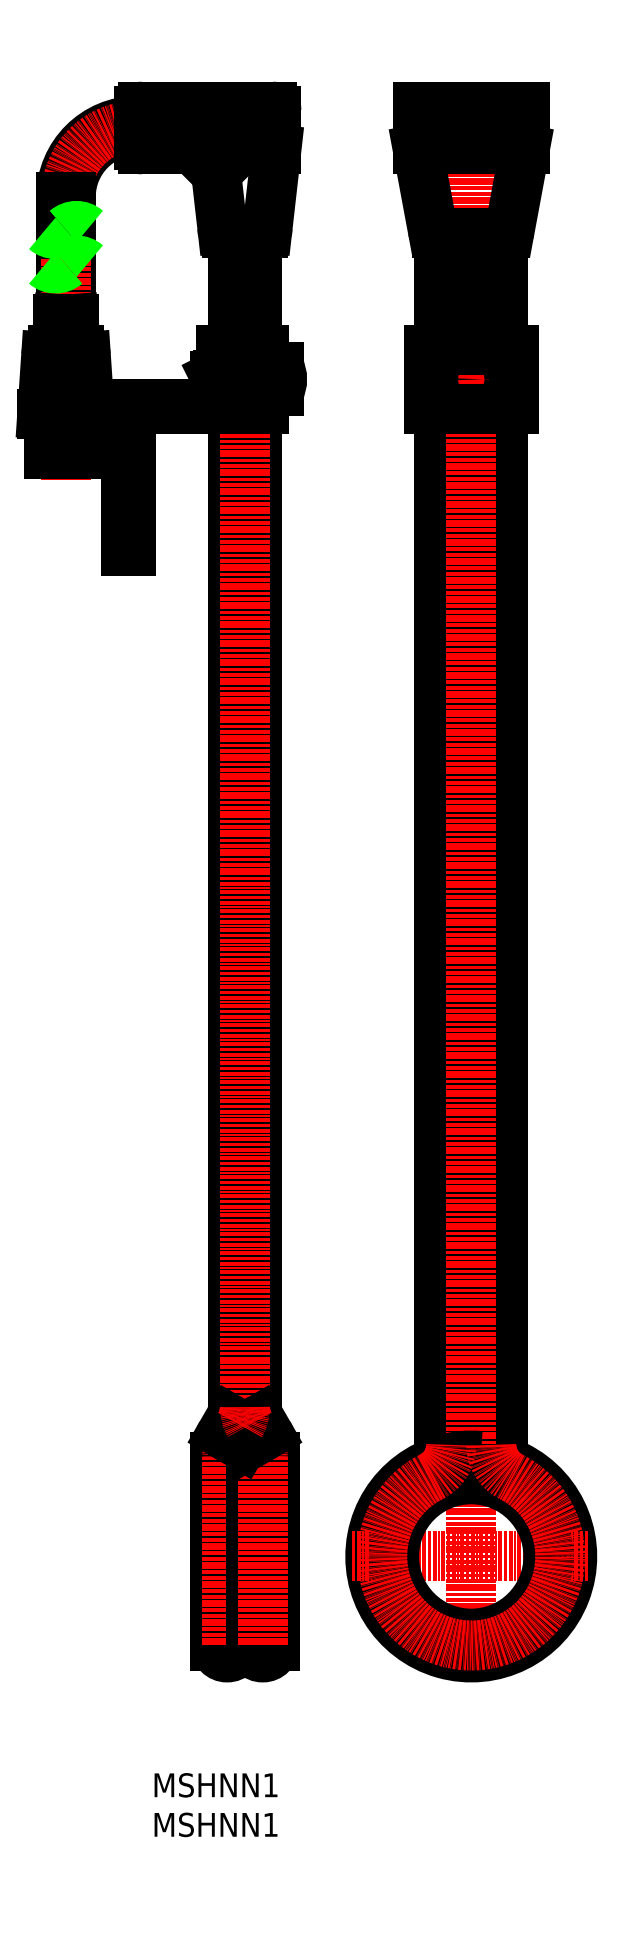
<metadata>
{"format":"dxf","ext":"dxf","renderer":"ezdxf+matplotlib","layout":"modelspace","background":"white","min_lineweight":24,"dpi":150}
</metadata>
<code>
0
SECTION
2
ENTITIES
0
LINE
8
CENTER
10
316
20
653.2
30
0
11
316
21
142.7
31
0
0
LINE
8
CENTER
10
332.8
20
653.2
30
0
11
332.8
21
142.7
31
0
0
LINE
8
0
10
337.8
20
578.9
30
0
11
337.8
21
142.7
31
0
0
LINE
8
0
10
327.8
20
578.9
30
0
11
327.8
21
142.7
31
0
0
LINE
8
0
10
321
20
578.9
30
0
11
321
21
142.7
31
0
0
LINE
8
0
10
311
20
578.9
30
0
11
311
21
142.7
31
0
0
LINE
8
CENTER
10
324.4
20
708.3
30
0
11
324.4
21
46.22
31
0
0
LINE
8
0
10
224.1
20
158.5
30
0
11
224.1
21
578.9
31
0
0
LINE
8
0
10
234.1
20
158.5
30
0
11
234.1
21
578.9
31
0
0
LINE
8
CENTER
10
229.1
20
158.5
30
0
11
229.1
21
653.2
31
0
0
LINE
8
0
10
226.5
20
57.19
30
0
11
231.6
21
82.67
31
0
0
ARC
8
0
10
221.6
20
58.17
30
0
40
5
50
180
51
0
0
ARC
8
0
10
236.6
20
58.17
30
0
40
5
50
180
51
0
0
LINE
8
0
10
231.7
20
134.1
30
0
11
226.6
21
108.7
31
0
0
LINE
8
0
10
216.6
20
137.5
30
0
11
216.6
21
58.17
31
0
0
LINE
8
0
10
226.6
20
137.5
30
0
11
226.6
21
58.17
31
0
0
LINE
8
CENTER
10
221.6
20
137.5
30
0
11
221.6
21
58.17
31
0
0
LINE
8
0
10
241.6
20
137.5
30
0
11
241.6
21
58.17
31
0
0
LINE
8
0
10
231.6
20
137.5
30
0
11
231.6
21
58.17
31
0
0
LINE
8
CENTER
10
236.6
20
137.5
30
0
11
236.6
21
58.17
31
0
0
ARC
8
0
10
244.1
20
158.5
30
0
40
20
50
180
51
210
0
LINE
8
CENTER
10
227.1
20
151
30
0
11
223.6
21
145
31
0
0
ARC
8
0
10
236.6
20
137.5
30
0
40
20
50
150
51
180
0
ARC
8
CENTER
10
236.6
20
137.5
30
0
40
15
50
150
51
180
0
LINE
8
0
10
222.8
20
153.5
30
0
11
219.3
21
147.5
31
0
0
ARC
8
0
10
214.1
20
158.5
30
0
40
10
50
330
51
0
0
LINE
8
0
10
226.8
20
148.5
30
0
11
230.3
21
142.5
31
0
0
ARC
8
0
10
221.6
20
137.5
30
0
40
20
50
0
51
30
0
LINE
8
CENTER
10
231.1
20
151
30
0
11
234.6
21
145
31
0
0
ARC
8
CENTER
10
221.6
20
137.5
30
0
40
15
50
0
51
30
0
ARC
8
0
10
221.6
20
137.5
30
0
40
10
50
0
51
30
0
LINE
8
0
10
229.1
20
144.5
30
0
11
228
21
142.5
31
0
0
ARC
8
0
10
236.6
20
137.5
30
0
40
10
50
150
51
180
0
LINE
8
0
10
235.5
20
153.5
30
0
11
239
21
147.5
31
0
0
ARC
8
0
10
244.1
20
158.5
30
0
40
10
50
180
51
210
0
ARC
8
CENTER
10
244.1
20
158.5
30
0
40
15
50
180
51
210
0
ARC
8
CENTER
10
214.1
20
158.5
30
0
40
15
50
330
51
0
0
ARC
8
0
10
324.4
20
95.67
30
0
40
42.5
50
84.63
51
63.5
0
LINE
8
CENTER
10
274.2
20
95.67
30
0
11
373.7
21
95.67
31
0
0
CIRCLE
8
0
10
324.4
20
95.67
30
0
40
32.5
0
ARC
8
CENTER
10
324.4
20
95.67
30
0
40
37.5
50
116.5
51
63.5
0
ARC
8
0
10
301
20
142.7
30
0
40
10
50
296.5
51
0
0
ARC
8
0
10
347.8
20
142.7
30
0
40
20
50
180
51
243.5
0
ARC
8
0
10
301
20
142.7
30
0
40
20
50
346.5
51
0
0
ARC
8
CENTER
10
301
20
142.7
30
0
40
15
50
296.5
51
0
0
ARC
8
0
10
347.8
20
142.7
30
0
40
10
50
180
51
243.5
0
ARC
8
CENTER
10
347.8
20
142.7
30
0
40
15
50
180
51
243.5
0
LINE
8
0
10
337.8
20
653.2
30
0
11
337.8
21
603.9
31
0
0
LINE
8
0
10
327.8
20
653.2
30
0
11
327.8
21
603.9
31
0
0
LINE
8
0
10
321
20
653.2
30
0
11
321
21
603.9
31
0
0
LINE
8
0
10
311
20
653.2
30
0
11
311
21
603.9
31
0
0
LINE
8
0
10
155.8
20
640.9
30
0
11
155.8
21
616.7
31
0
0
LINE
8
0
10
151.8
20
638.5
30
0
11
151.8
21
616.7
31
0
0
LINE
8
CENTER
10
153.8
20
668.2
30
0
11
153.8
21
547.9
31
0
0
ARC
8
0
10
149.4
20
644.6
30
0
40
6.598
50
228.2
51
311.8
0
LINE
8
0
10
224.1
20
603.9
30
0
11
224.1
21
653.2
31
0
0
LINE
8
0
10
234.1
20
603.9
30
0
11
234.1
21
653.2
31
0
0
LINE
8
0
10
179.1
20
580.9
30
0
11
179.1
21
518.9
31
0
0
LINE
8
0
10
181.1
20
578.9
30
0
11
181.1
21
518.9
31
0
0
LINE
8
0
10
179.1
20
518.9
30
0
11
181.1
21
518.9
31
0
0
LINE
8
0
10
226.6
20
578.9
30
0
11
181.1
21
578.9
31
0
0
LINE
8
0
10
179.1
20
580.9
30
0
11
219.1
21
580.9
31
0
0
LINE
8
0
10
162.2
20
600.9
30
0
11
163.8
21
576.7
31
0
0
LINE
8
0
10
145.4
20
600.9
30
0
11
143.8
21
576.7
31
0
0
LINE
8
0
10
143.8
20
576.7
30
0
11
163.8
21
576.7
31
0
0
LINE
8
0
10
160.8
20
559.7
30
0
11
159.6
21
559.7
31
0
0
LINE
8
0
10
159.6
20
576.7
30
0
11
159.6
21
559.7
31
0
0
LINE
8
0
10
160.8
20
576.7
30
0
11
160.8
21
559.7
31
0
0
LINE
8
0
10
148
20
559.7
30
0
11
146.8
21
559.7
31
0
0
LINE
8
0
10
148
20
576.7
30
0
11
148
21
559.7
31
0
0
LINE
8
0
10
146.8
20
576.7
30
0
11
146.8
21
559.7
31
0
0
LINE
8
0
10
158
20
603.7
30
0
11
157
21
616.7
31
0
0
LINE
8
0
10
149.6
20
603.7
30
0
11
150.6
21
616.7
31
0
0
ARC
8
0
10
159.2
20
600.7
30
0
40
3
50
3.844
51
90
0
ARC
8
0
10
148.4
20
600.7
30
0
40
3
50
90
51
176.2
0
LINE
8
0
10
148.4
20
603.7
30
0
11
159.2
21
603.7
31
0
0
LINE
8
0
10
150.6
20
616.7
30
0
11
157
21
616.7
31
0
0
LINE
8
0
10
221.1
20
603.9
30
0
11
221.1
21
578.9
31
0
0
LINE
8
0
10
231.7
20
603.9
30
0
11
231.7
21
578.9
31
0
0
LINE
8
0
10
226.6
20
603.9
30
0
11
226.6
21
578.9
31
0
0
LINE
8
0
10
237.1
20
603.9
30
0
11
237.1
21
578.9
31
0
0
LINE
8
0
10
237.1
20
578.9
30
0
11
231.7
21
578.9
31
0
0
LINE
8
0
10
226.6
20
603.9
30
0
11
221.1
21
603.9
31
0
0
LINE
8
0
10
221.1
20
603.9
30
0
11
219.1
21
603.9
31
0
0
LINE
8
0
10
219.1
20
603.9
30
0
11
219.1
21
580.9
31
0
0
LINE
8
0
10
219.1
20
592.7
30
0
11
216.5
21
592.7
31
0
0
LINE
8
0
10
216.5
20
592.7
30
0
11
216.5
21
590.1
31
0
0
LINE
8
0
10
219.1
20
590.1
30
0
11
216.5
21
590.1
31
0
0
LINE
8
0
10
219.1
20
589.4
30
0
11
217.9
21
589.4
31
0
0
LINE
8
0
10
219.1
20
593.4
30
0
11
217.9
21
593.4
31
0
0
LINE
8
0
10
216.5
20
590.1
30
0
11
217.9
21
589.4
31
0
0
LINE
8
0
10
217.9
20
593.4
30
0
11
216.5
21
592.7
31
0
0
LINE
8
0
10
217.9
20
593.4
30
0
11
217.9
21
589.4
31
0
0
ARC
8
0
10
233.8
20
591.4
30
0
40
10.91
50
332.7
51
27.27
0
LINE
8
0
10
238.5
20
588.9
30
0
11
237.1
21
588.9
31
0
0
LINE
8
0
10
238.5
20
593.9
30
0
11
237.1
21
593.9
31
0
0
LINE
8
0
10
238.5
20
596.4
30
0
11
238.5
21
586.4
31
0
0
LINE
8
0
10
238.5
20
586.4
30
0
11
243.5
21
586.4
31
0
0
LINE
8
0
10
243.5
20
596.4
30
0
11
243.5
21
586.4
31
0
0
LINE
8
0
10
238.5
20
596.4
30
0
11
243.5
21
596.4
31
0
0
LINE
8
0
10
237.1
20
603.9
30
0
11
231.7
21
603.9
31
0
0
LINE
8
0
10
342.2
20
603.9
30
0
11
342.2
21
578.9
31
0
0
LINE
8
0
10
306.6
20
603.9
30
0
11
306.6
21
578.9
31
0
0
LINE
8
0
10
306.6
20
578.9
30
0
11
342.2
21
578.9
31
0
0
LINE
8
0
10
306.6
20
603.9
30
0
11
342.2
21
603.9
31
0
0
CIRCLE
8
0
10
324.4
20
591.4
30
0
40
5
0
LINE
8
0
10
183.8
20
698.2
30
0
11
184.4
21
698.2
31
0
0
ARC
8
0
10
183.8
20
668.2
30
0
40
28
50
90
51
180
0
ARC
8
0
10
183.8
20
668.2
30
0
40
32
50
90
51
180
0
ARC
8
CENTER
10
183.8
20
668.2
30
0
40
30
50
90
51
180
0
LINE
8
0
10
151.8
20
653
30
0
11
151.8
21
668.2
31
0
0
LINE
8
0
10
155.8
20
655.5
30
0
11
155.8
21
668.2
31
0
0
ARC
8
0
10
158.2
20
649.3
30
0
40
6.598
50
48.19
51
131.8
0
ARC
8
0
10
149.4
20
659.2
30
0
40
6.598
50
228.2
51
311.8
0
ARC
8
0
10
158.2
20
634.8
30
0
40
6.598
50
48.19
51
131.8
0
LINE
8
0
10
228.4
20
699.5
30
0
11
228.4
21
688.2
31
0
0
LINE
8
0
10
184.4
20
704.2
30
0
11
184.4
21
690.2
31
0
0
LINE
8
0
10
242.4
20
704.2
30
0
11
242.4
21
688.2
31
0
0
LINE
8
0
10
212.5
20
688.2
30
0
11
240.7
21
688.2
31
0
0
LINE
8
0
10
221.6
20
653.2
30
0
11
236.6
21
653.2
31
0
0
LINE
8
0
10
217
20
678.2
30
0
11
219.6
21
654.9
31
0
0
ARC
8
0
10
221.6
20
655.2
30
0
40
2
50
180
51
270
0
LINE
8
0
10
186.4
20
688.2
30
0
11
207
21
688.2
31
0
0
ARC
8
0
10
186.4
20
690.2
30
0
40
2
50
180
51
270
0
LINE
8
0
10
217
20
678.2
30
0
11
207
21
688.2
31
0
0
LINE
8
0
10
242.4
20
688.2
30
0
11
238.6
21
654.9
31
0
0
ARC
8
0
10
236.6
20
655.2
30
0
40
2
50
270
51
0
0
LINE
8
0
10
184.4
20
700.2
30
0
11
242.4
21
700.2
31
0
0
LINE
8
0
10
228.4
20
704.2
30
0
11
228.4
21
700.8
31
0
0
LINE
8
0
10
301.9
20
688.2
30
0
11
301.9
21
706.2
31
0
0
LINE
8
0
10
346.9
20
688.2
30
0
11
346.9
21
706.2
31
0
0
LINE
8
0
10
308.1
20
654.8
30
0
11
301.9
21
688.2
31
0
0
LINE
8
0
10
346.9
20
688.2
30
0
11
301.9
21
688.2
31
0
0
LINE
8
0
10
340.7
20
654.8
30
0
11
346.9
21
688.2
31
0
0
LINE
8
0
10
310.1
20
653.2
30
0
11
338.8
21
653.2
31
0
0
ARC
8
0
10
310.1
20
655.2
30
0
40
2
50
190.5
51
270
0
ARC
8
0
10
338.8
20
655.2
30
0
40
2
50
270
51
349.5
0
LINE
8
0
10
346.9
20
700.2
30
0
11
301.9
21
700.2
31
0
0
LINE
8
0
10
346.9
20
706.2
30
0
11
301.9
21
706.2
31
0
0
TEXT
8
0
10
189.9
20
-5.682
30
0
40
10
1
MSHNN1
0
TEXT
8
0
10
189.9
20
-22.35
30
0
40
10
1
MSHNN1
0
LINE
8
0
10
186.4
20
706.2
30
0
11
240.4
21
706.2
31
0
0
ARC
8
0
10
186.4
20
704.2
30
0
40
2
50
90
51
180
0
ARC
8
0
10
240.4
20
704.2
30
0
40
2
50
0
51
90
0
ENDSEC
0
EOF

</code>
